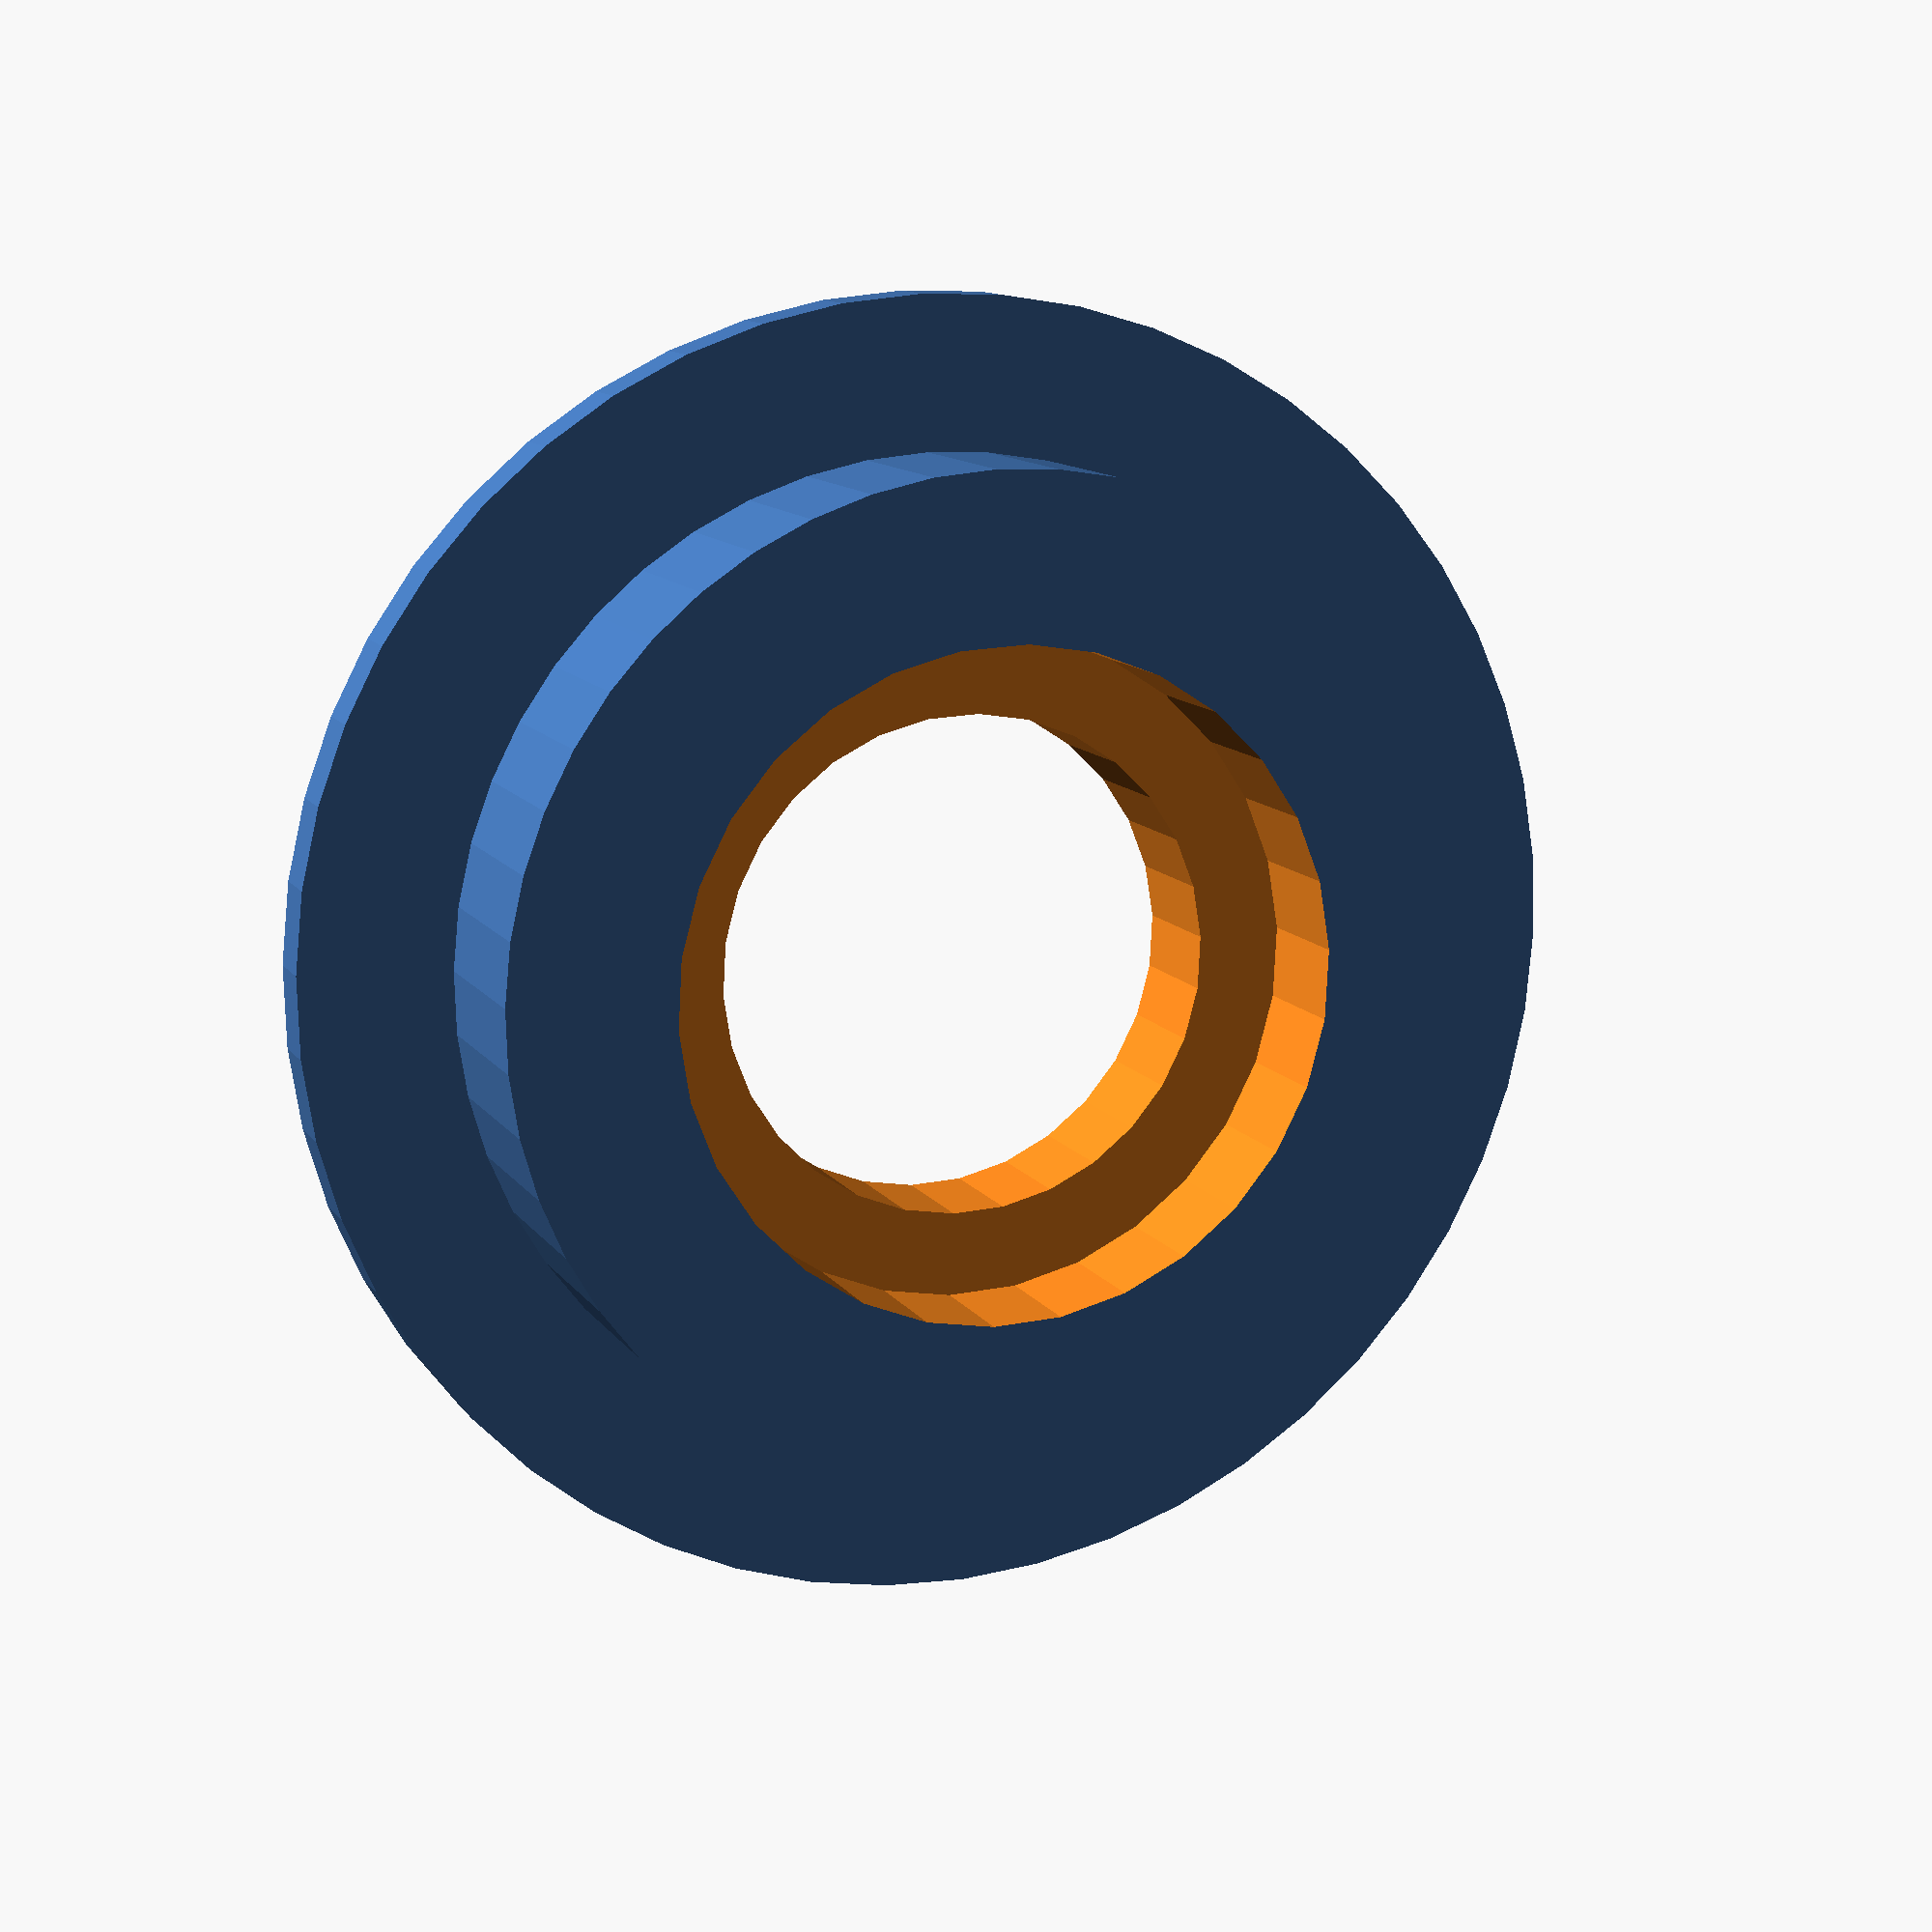
<openscad>
// PRUSA iteration3
// 624 bearing belt guide
// GNU GPL v3
// Josef Průša <iam@josefprusa.cz> and contributors
// http://www.reprap.org/wiki/Prusa_Mendel
// http://prusamendel.org

wall = 1.2;
clearence = 0.1;

module belt_guide_base() {
  cylinder(r = 6.5+wall+clearence, h = 4.5-0.5, $fn = 50);
  cylinder(r = 6.5+wall+clearence+2*wall, h = 0.95, $fn = 50);
}

module belt_guide_holes() {
  translate([0,0,2]) cylinder(r = 5.1+clearence, h = 10, $fn = 30);
  translate([0,0,-1]) cylinder(r = 5+wall+clearence-2*wall, h = 10, $fn = 30);
}

// Final part
module belt_guide() {
  difference() {
    belt_guide_base();
    belt_guide_holes();
  }
}

belt_guide();

</openscad>
<views>
elev=169.0 azim=297.0 roll=199.9 proj=p view=solid
</views>
